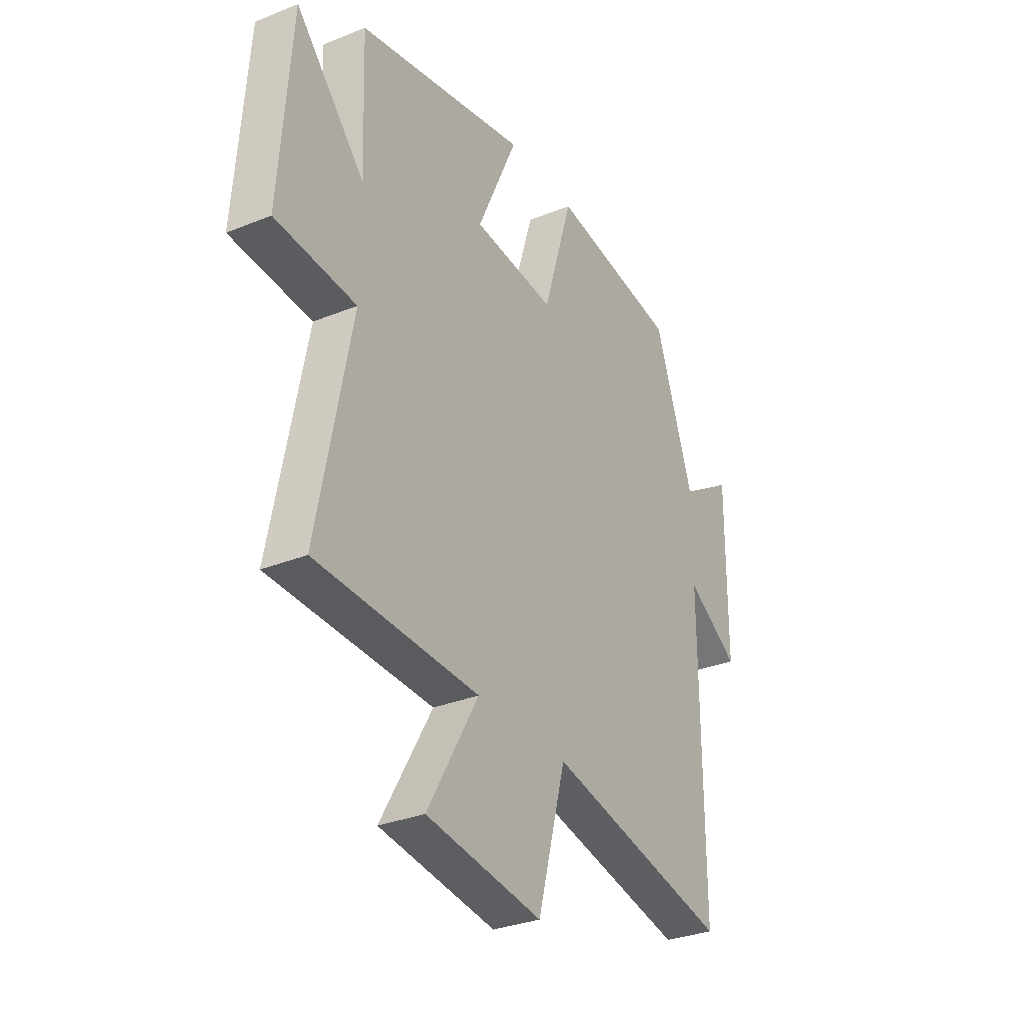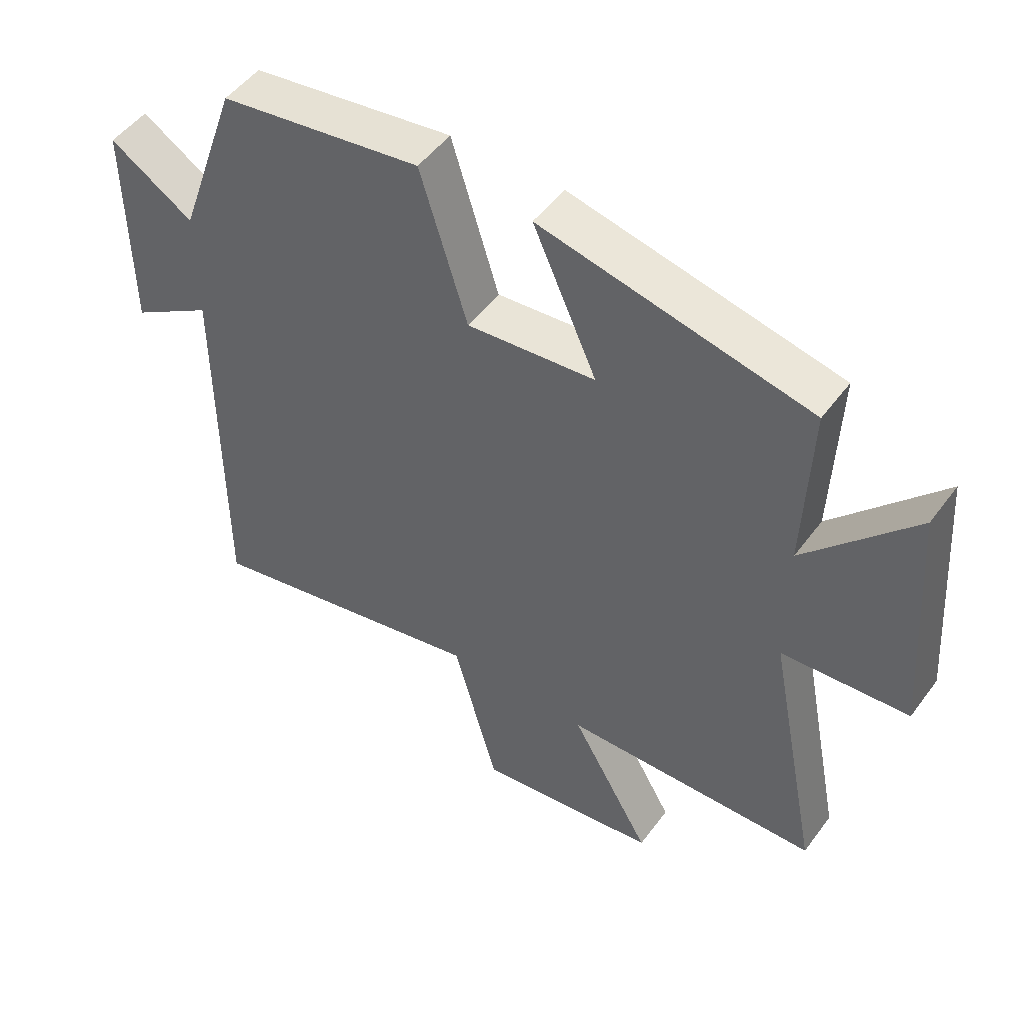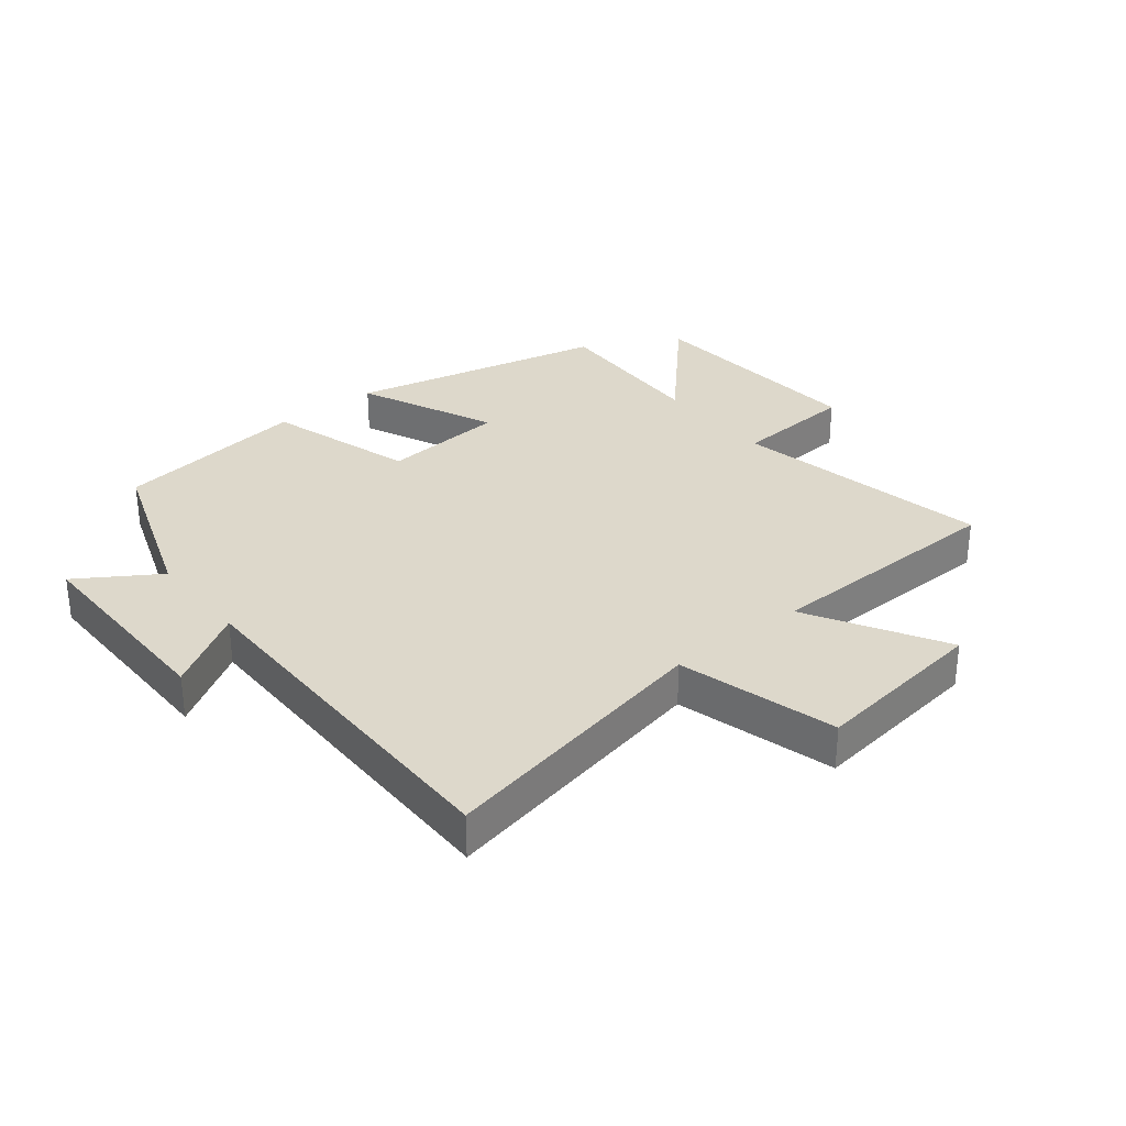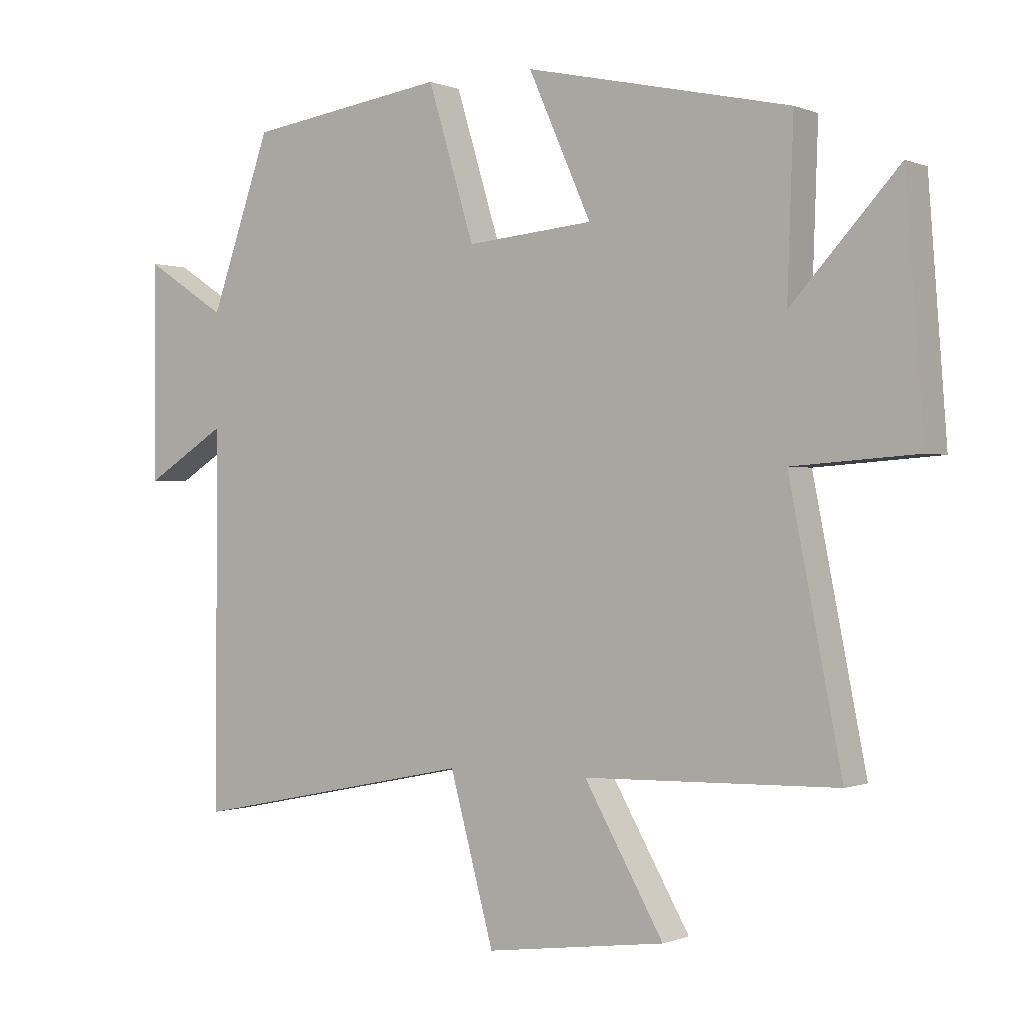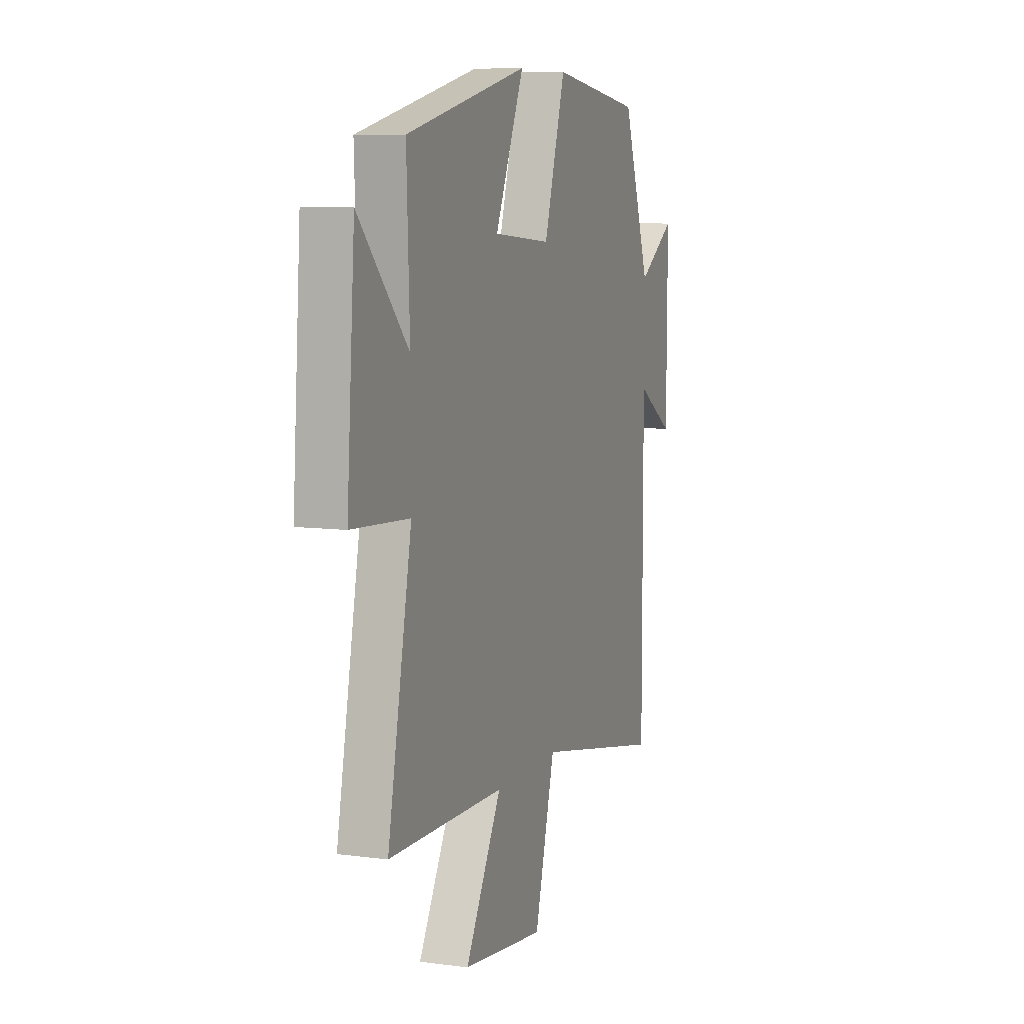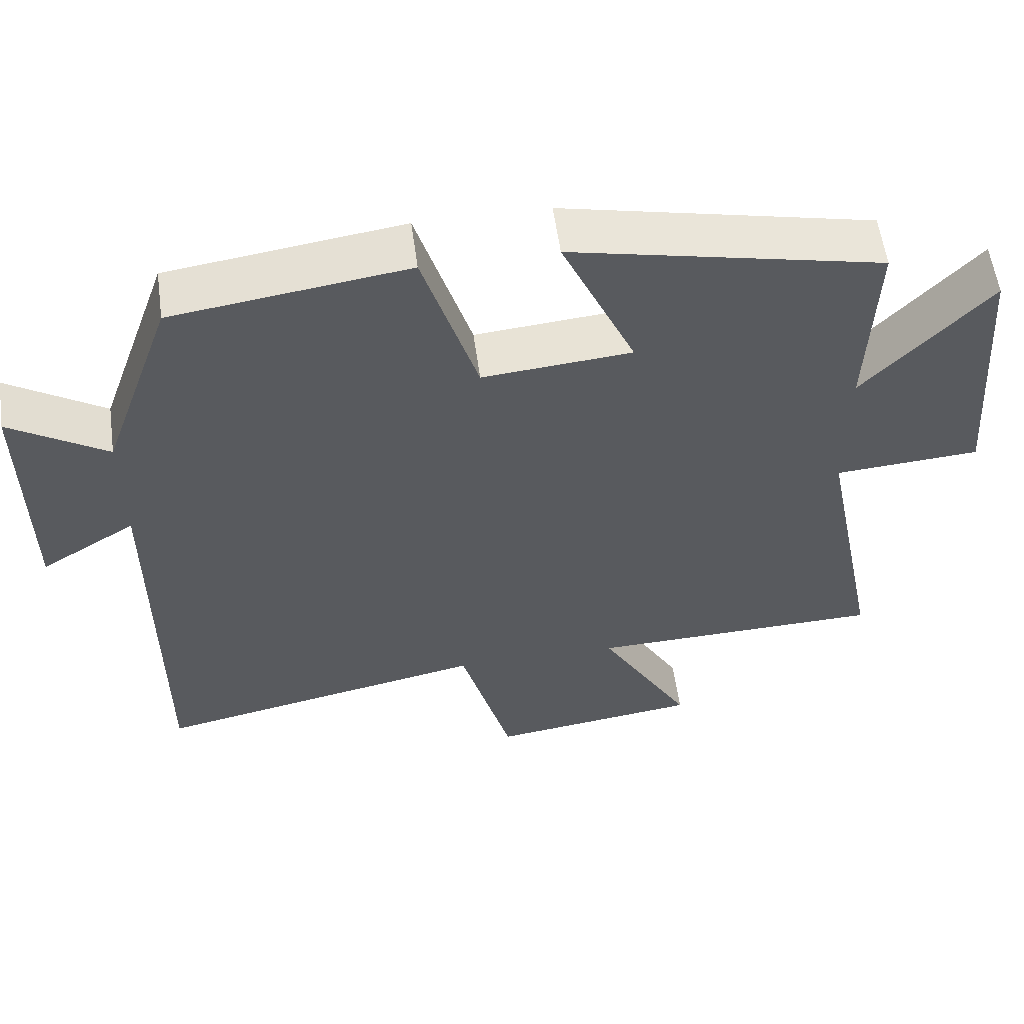
<metadata>
{"format":"obj","ext":"obj","renderer":"f3d","projection":"perspective","resolution":1024,"background":"white","views":[{"elev":-31.4,"azim":-60.1,"up":"+Z"},{"elev":50.0,"azim":-144.9,"up":"+Z"},{"elev":31.3,"azim":141.4,"up":"+Y"},{"elev":-0.3,"azim":-145.4,"up":"+Z"},{"elev":8.4,"azim":-70.0,"up":"+Z"},{"elev":57.2,"azim":172.2,"up":"+Z"}]}
</metadata>
<code>
v -0.51 0.07 0.407
v -0.089 0.07 0.5
v -0.189 0.07 0.276
v 0.013 0.07 0.258
v 0.087 0.07 0.5
v 0.404 0.07 0.455
v 0.5 0.07 0.183
v 0.631 0.07 0.267
v 0.629 0.07 -0.077
v 0.5 0.07 0.003
v 0.501 0.07 -0.593
v 0.048 0.07 -0.5
v -0.022 0.07 -0.757
v -0.308 0.07 -0.719
v -0.182 0.07 -0.5
v -0.583 0.07 -0.49
v -0.5 0.07 -0.07
v -0.698 0.07 -0.056
v -0.67 0.07 0.322
v -0.5 0.07 0.138
v -0.51 0 0.407
v -0.089 0 0.5
v -0.189 0 0.276
v 0.013 0 0.258
v 0.087 0 0.5
v 0.404 0 0.455
v 0.5 0 0.183
v 0.631 0 0.267
v 0.629 0 -0.077
v 0.5 0 0.003
v 0.501 0 -0.593
v 0.048 0 -0.5
v -0.022 0 -0.757
v -0.308 0 -0.719
v -0.182 0 -0.5
v -0.583 0 -0.49
v -0.5 0 -0.07
v -0.698 0 -0.056
v -0.67 0 0.322
v -0.5 0 0.138
f 17 18 19 20
f 15 16 17
f 15 17 20
f 12 13 14 15
f 12 15 20 1
f 10 11 12
f 7 8 9 10
f 7 10 12
f 6 7 12
f 5 6 12
f 4 5 12
f 3 4 12
f 1 2 3
f 1 3 12
f 40 39 38 37
f 37 36 35
f 40 37 35
f 35 34 33 32
f 21 40 35 32
f 32 31 30
f 30 29 28 27
f 32 30 27
f 32 27 26
f 32 26 25
f 32 25 24
f 32 24 23
f 23 22 21
f 32 23 21
f 1 21 22 2
f 2 22 23 3
f 3 23 24 4
f 4 24 25 5
f 5 25 26 6
f 6 26 27 7
f 7 27 28 8
f 8 28 29 9
f 9 29 30 10
f 10 30 31 11
f 11 31 32 12
f 12 32 33 13
f 13 33 34 14
f 14 34 35 15
f 15 35 36 16
f 16 36 37 17
f 17 37 38 18
f 18 38 39 19
f 19 39 40 20
f 20 40 21 1

</code>
